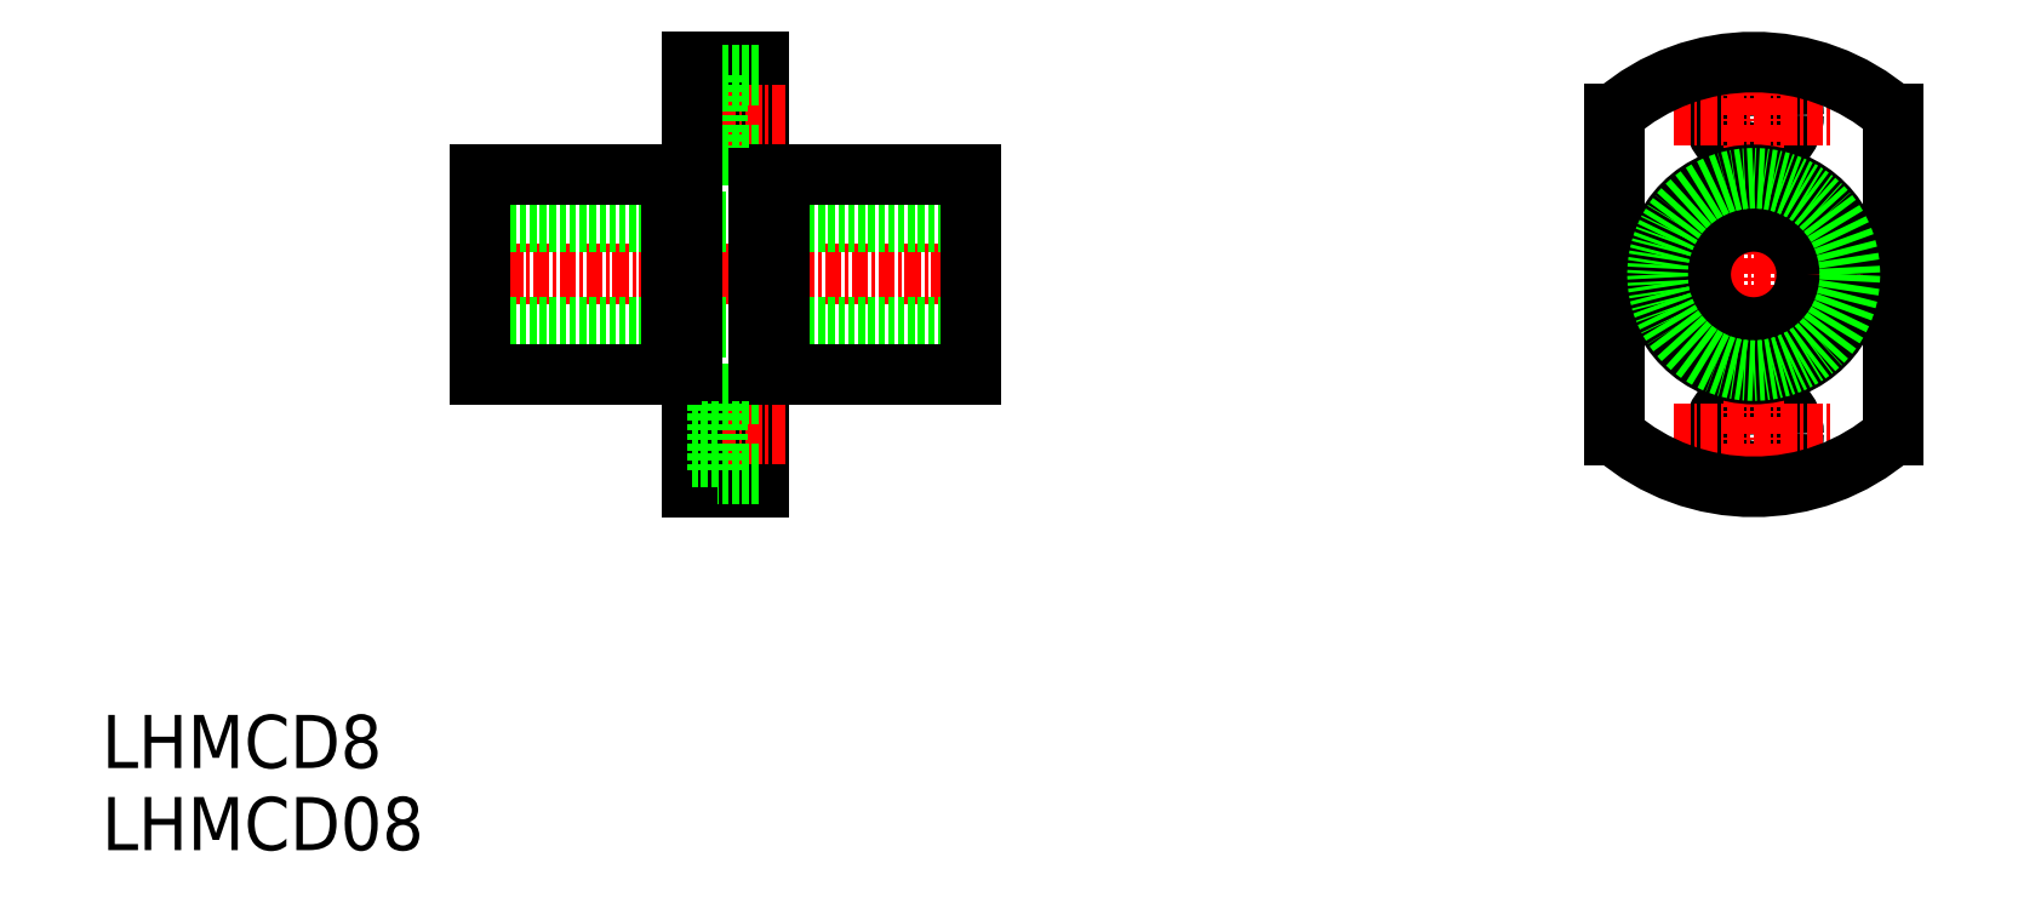
<metadata>
{"format":"dxf","ext":"dxf","renderer":"ezdxf+matplotlib","layout":"modelspace","background":"white","min_lineweight":24,"dpi":150}
</metadata>
<code>
0
SECTION
2
ENTITIES
0
TEXT
8
0
10
193.6
20
104.6
30
0
40
4
1
LHMCD08
0
TEXT
8
0
10
193.6
20
110.8
30
0
40
4
1
LHMCD8
0
LINE
8
CENTER
10
220.1
20
148
30
0
11
261.1
21
148
31
0
0
LINE
8
0
10
222.1
20
152
30
0
11
259.1
21
152
31
0
0
LINE
8
0
10
222.1
20
144
30
0
11
259.1
21
144
31
0
0
LINE
8
0
10
222.1
20
155.5
30
0
11
236.5
21
155.5
31
0
0
LINE
8
0
10
222.1
20
140.5
30
0
11
236.5
21
140.5
31
0
0
LINE
8
0
10
259.1
20
155.5
30
0
11
259.1
21
140.5
31
0
0
LINE
8
0
10
238.1
20
164
30
0
11
243.1
21
164
31
0
0
LINE
8
0
10
238.1
20
132
30
0
11
243.1
21
132
31
0
0
LINE
8
0
10
243.1
20
164
30
0
11
243.1
21
132
31
0
0
LINE
8
CENTER
10
236.1
20
160
30
0
11
245.1
21
160
31
0
0
LINE
8
CENTER
10
236.1
20
136
30
0
11
245.1
21
136
31
0
0
LINE
8
0
10
240
20
161.7
30
0
11
238.1
21
161.7
31
0
0
LINE
8
0
10
240
20
158.2
30
0
11
238.1
21
158.2
31
0
0
LINE
8
0
10
243.1
20
163
30
0
11
240
21
163
31
0
0
LINE
8
0
10
243.1
20
157
30
0
11
240
21
157
31
0
0
LINE
8
0
10
240
20
163
30
0
11
240
21
157
31
0
0
LINE
8
0
10
222.1
20
155.5
30
0
11
222.1
21
140.5
31
0
0
LINE
8
0
10
238.1
20
164
30
0
11
238.1
21
132
31
0
0
LINE
8
0
10
244.7
20
155.5
30
0
11
259.1
21
155.5
31
0
0
LINE
8
0
10
244.7
20
140.5
30
0
11
259.1
21
140.5
31
0
0
LINE
8
0
10
240
20
137.7
30
0
11
238.1
21
137.7
31
0
0
LINE
8
0
10
240
20
134.2
30
0
11
238.1
21
134.2
31
0
0
LINE
8
0
10
243.1
20
139
30
0
11
240
21
139
31
0
0
LINE
8
0
10
243.1
20
133
30
0
11
240
21
133
31
0
0
LINE
8
0
10
240
20
139
30
0
11
240
21
133
31
0
0
LINE
8
0
10
244.7
20
155.5
30
0
11
244.7
21
140.5
31
0
0
LINE
8
0
10
236.5
20
155.5
30
0
11
236.5
21
140.5
31
0
0
LINE
8
0
10
243.1
20
155.2
30
0
11
244.7
21
155.2
31
0
0
LINE
8
0
10
236.5
20
155.2
30
0
11
238.1
21
155.2
31
0
0
LINE
8
0
10
236.5
20
140.7
30
0
11
238.1
21
140.7
31
0
0
LINE
8
0
10
243.1
20
140.7
30
0
11
244.7
21
140.7
31
0
0
CIRCLE
8
0
10
318.1
20
136
30
0
40
1.75
0
CIRCLE
8
0
10
318.1
20
136
30
0
40
3
0
CIRCLE
8
0
10
318.1
20
160
30
0
40
1.75
0
CIRCLE
8
0
10
318.1
20
160
30
0
40
3
0
LINE
8
CENTER
10
312.1
20
160
30
0
11
324.1
21
160
31
0
0
LINE
8
CENTER
10
306.1
20
148
30
0
11
330
21
148
31
0
0
LINE
8
CENTER
10
312.1
20
136
30
0
11
324.1
21
136
31
0
0
LINE
8
0
10
307.6
20
135.9
30
0
11
307.6
21
160
31
0
0
LINE
8
CENTER
10
318.1
20
132
30
0
11
318.1
21
164.3
31
0
0
LINE
8
0
10
328.6
20
135.9
30
0
11
328.6
21
160
31
0
0
ARC
8
0
10
318.1
20
148
30
0
40
16
50
229
51
311
0
ARC
8
0
10
318.1
20
148
30
0
40
16
50
48.99
51
131
0
CIRCLE
8
0
10
318.1
20
148
30
0
40
4
0
CIRCLE
8
0
10
318.1
20
148
30
0
40
7.5
0
CIRCLE
8
0
10
318.1
20
148
30
0
40
7.25
0
ENDSEC
0
EOF

</code>
